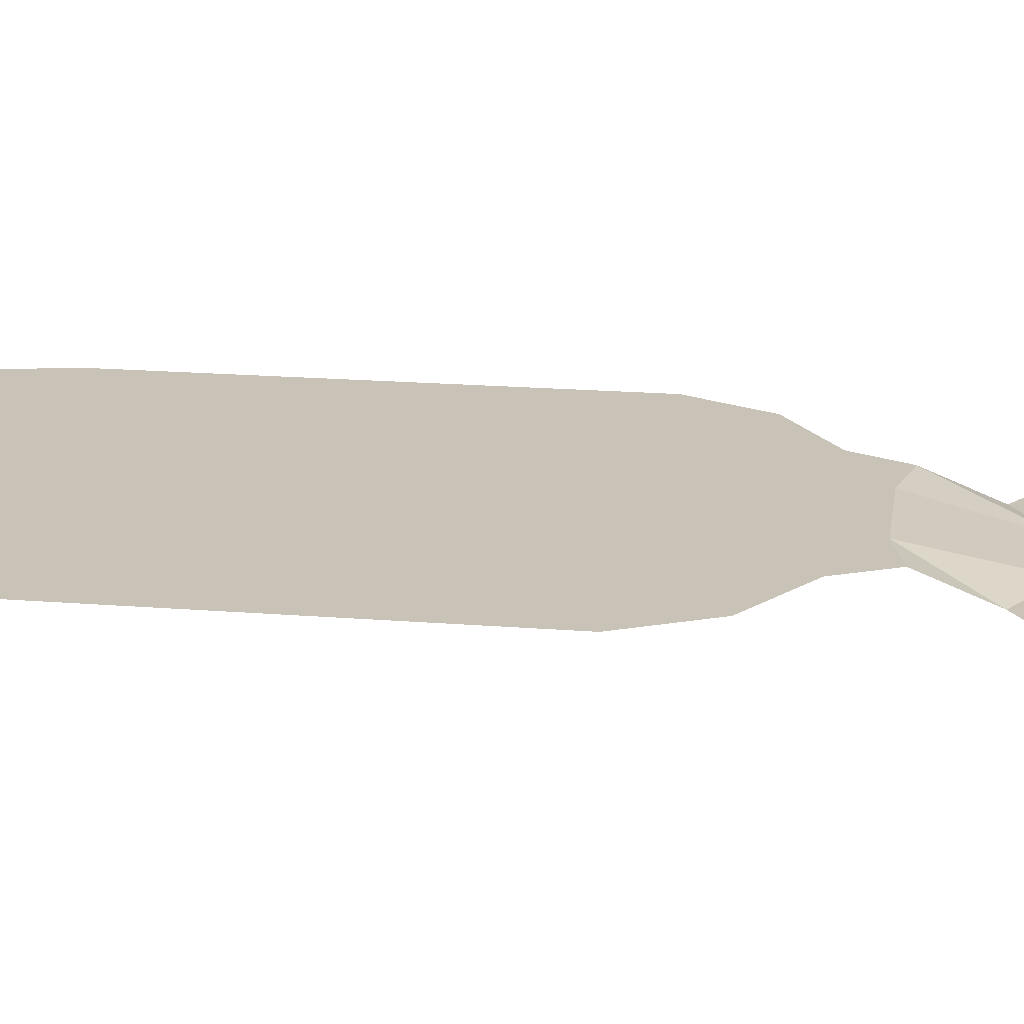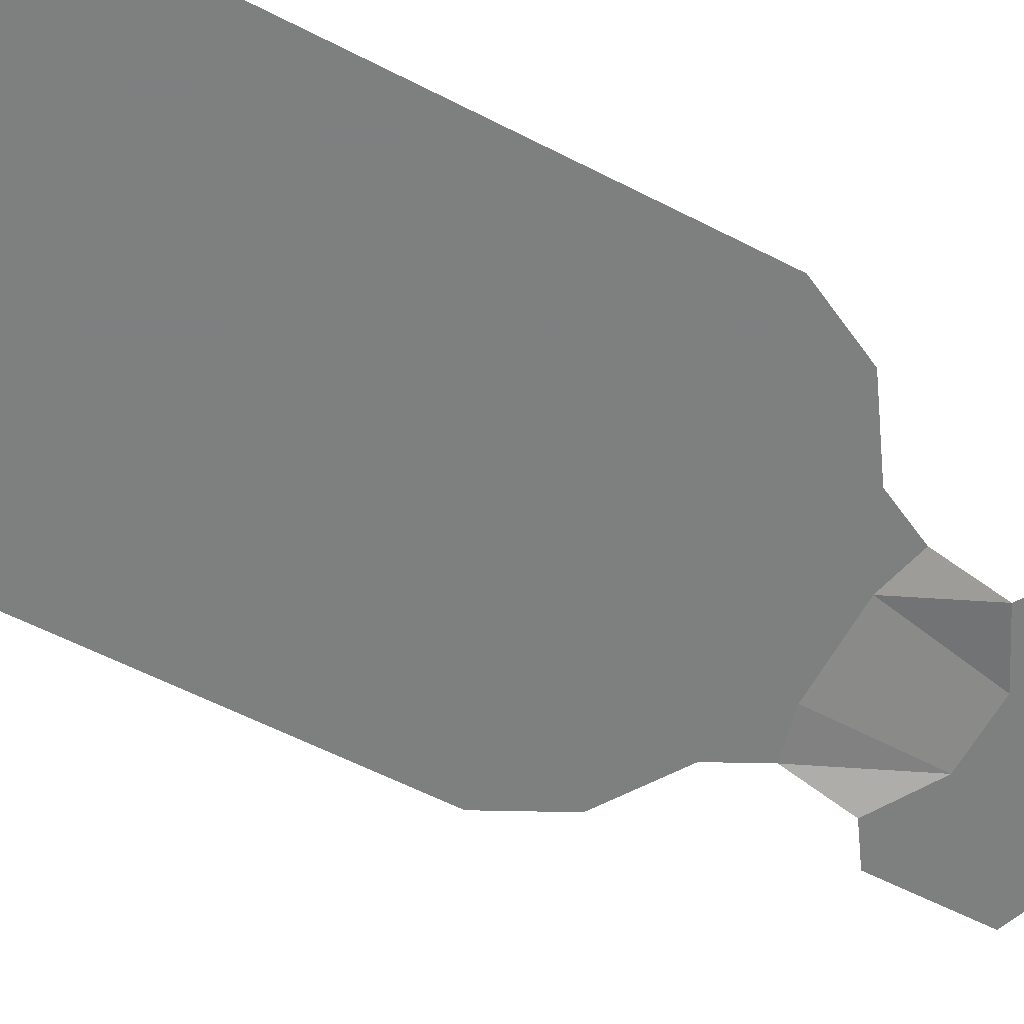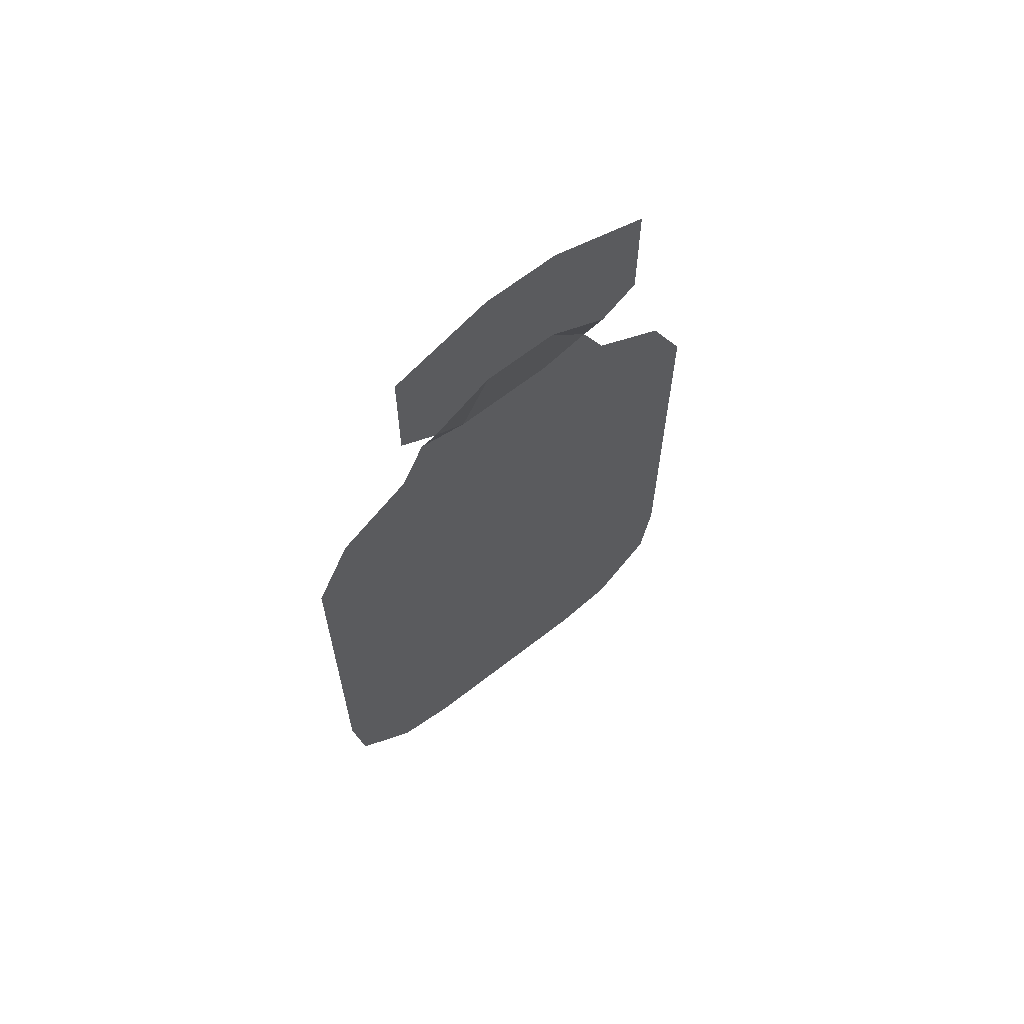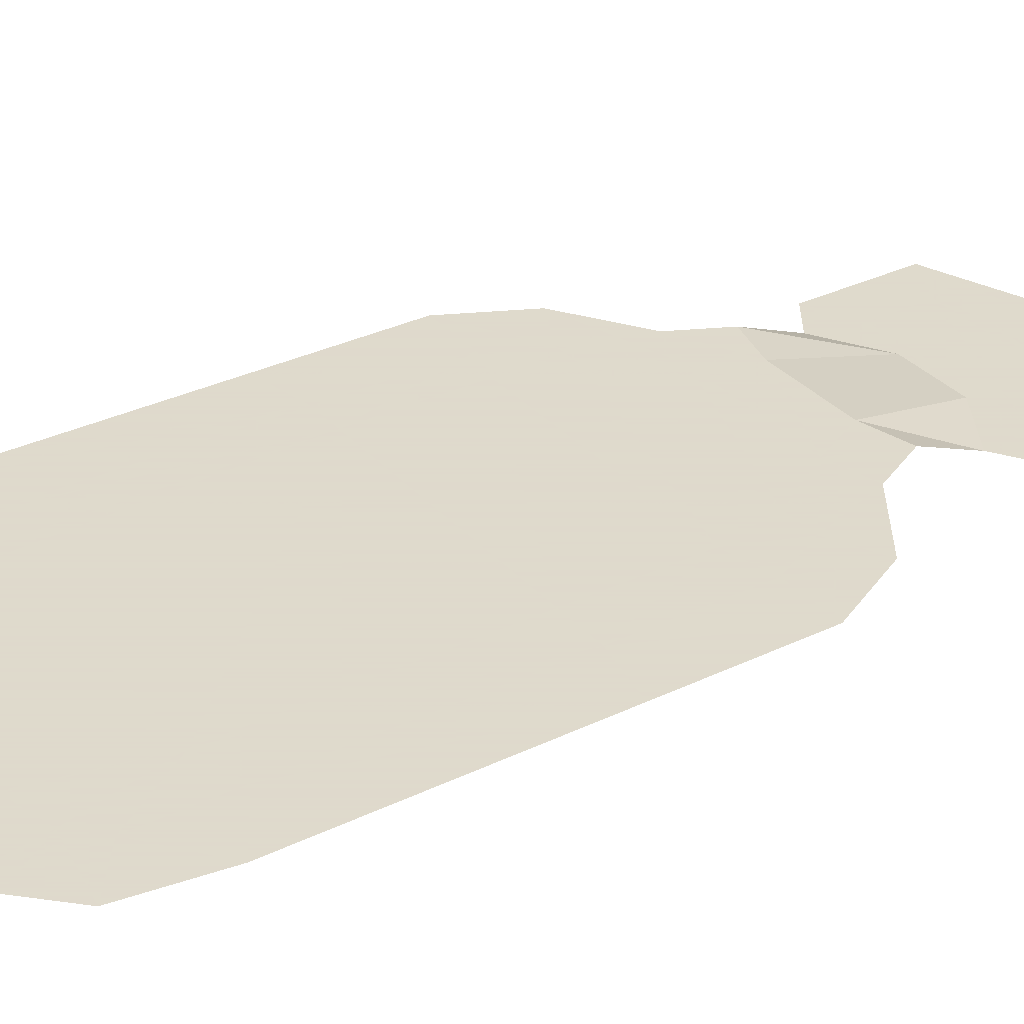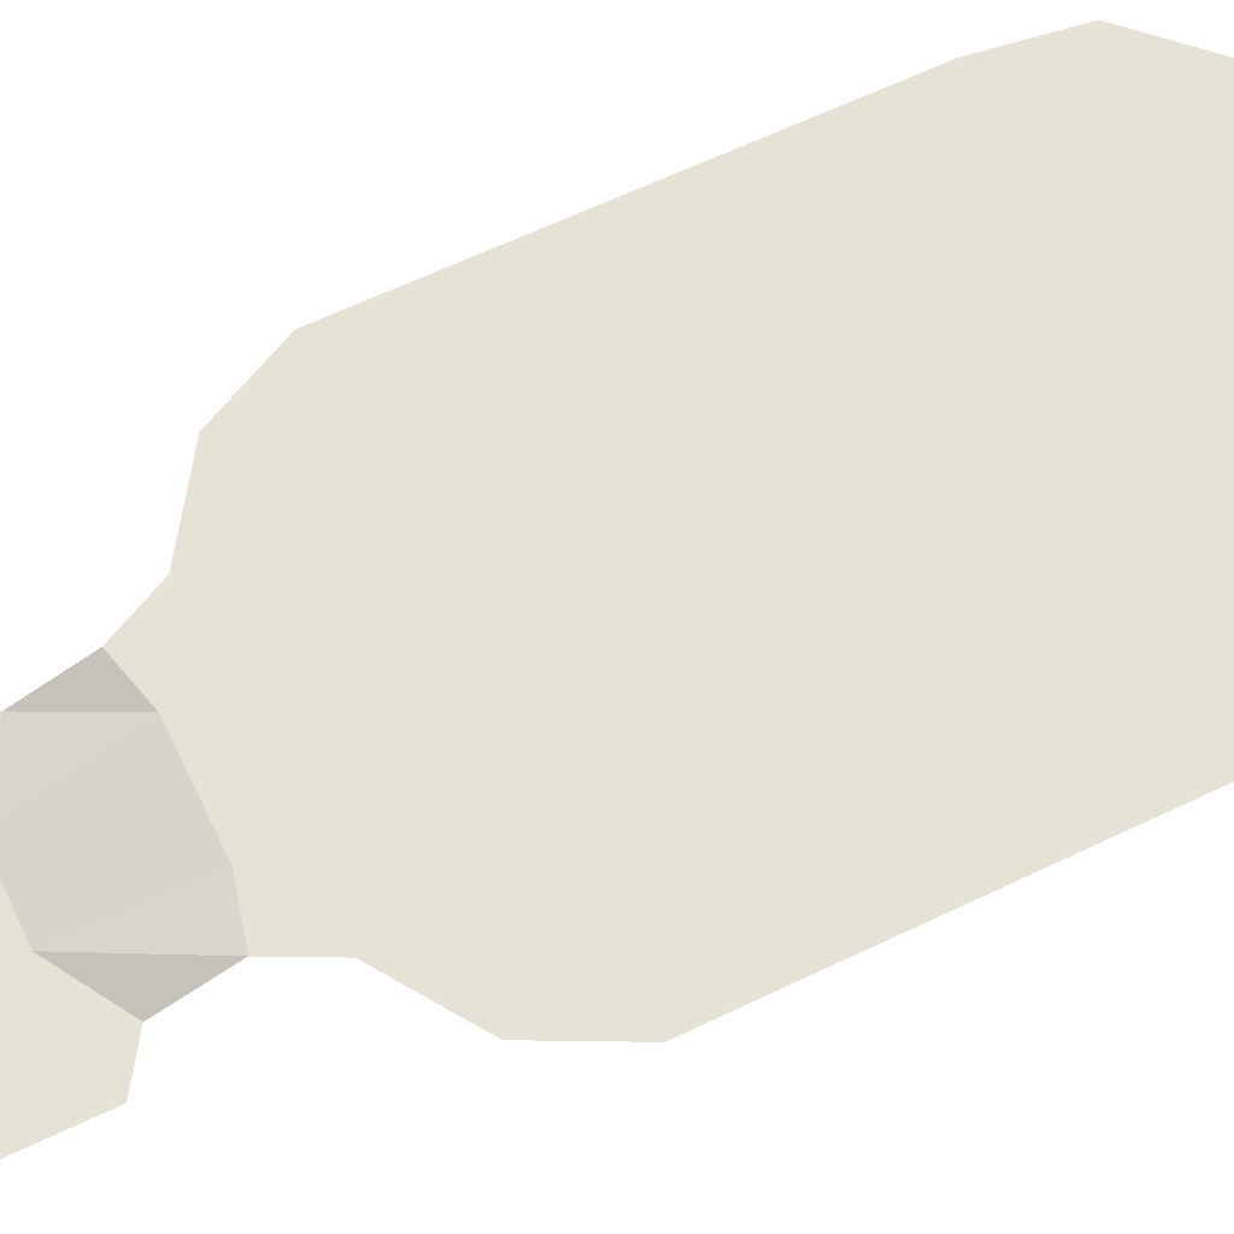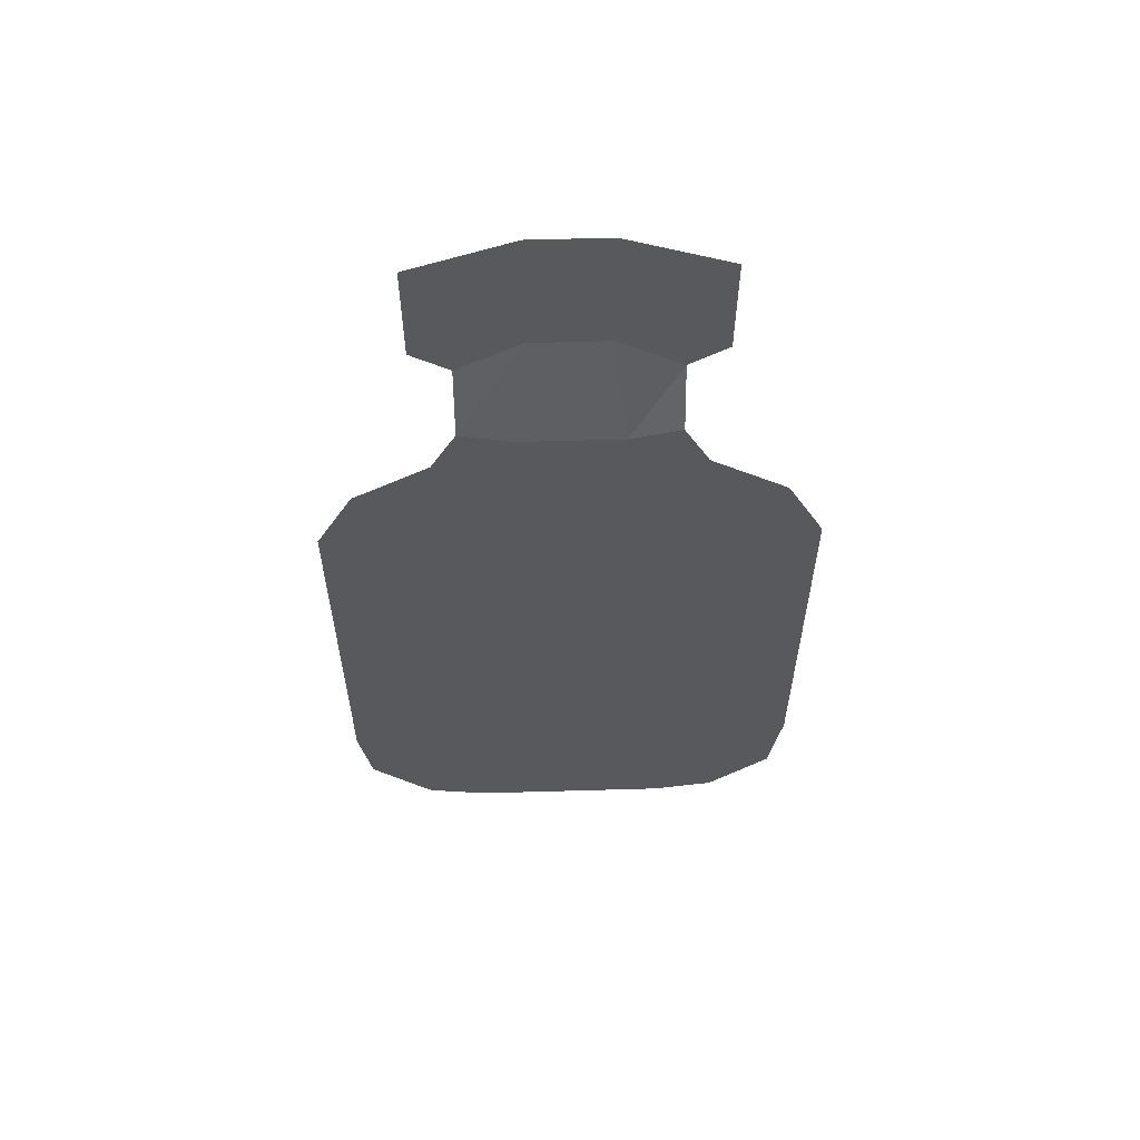
<metadata>
{"format":"obj","ext":"obj","renderer":"f3d","projection":"perspective","resolution":1024,"background":"white","views":[{"elev":19.4,"azim":-81.5,"up":"+Y"},{"elev":-59.6,"azim":-117.8,"up":"+Y"},{"elev":65.3,"azim":-38.2,"up":"+Z"},{"elev":32.4,"azim":-123.9,"up":"+Y"},{"elev":63.6,"azim":64.2,"up":"+Y"},{"elev":60.2,"azim":178.3,"up":"+Z"}]}
</metadata>
<code>
v 0.08594 0 -0.02344
v -0.07812 0 -0.02344
v -0.07812 0 -0.1875
v 0.08594 0 -0.1875
v 0.1094 0 -0.1797
v 0.1094 0 -0.02344
v 0.1094 0 0.0625
v 0.08594 0 0.05469
v -0.07812 0 0.05469
v -0.1094 0 -0.02344
v -0.1094 0 -0.1797
v -0.1094 0 -0.2344
v -0.09375 0 -0.25
v -0.0625 0 -0.2578
v 0.0625 0 -0.2578
v 0.1094 0 -0.2344
v 0.1406 0 -0.2578
v 0.1484 0 -0.2109
v 0.1484 0 -0.03125
v 0.1484 0 0.0625
v 0.09375 0 0.09375
v 0.07031 0 0.09375
v -0.07031 0 0.09375
v -0.09375 0 0.09375
v -0.1094 0 0.0625
v -0.1484 0 0.0625
v -0.1484 0 -0.03125
v -0.1484 0 -0.2031
v -0.1406 0 -0.2578
v -0.1016 0 -0.2969
v -0.0625 0 -0.3047
v 0.0625 0 -0.3047
v 0.09375 0 -0.25
v 0.1016 0 -0.2969
v -0.04688 0 0.1328
v 0.04688 0 0.1328
v 0.03125 0 0.1641
v -0.03125 0 0.1641
v -0.0625 0 0.1719
v -0.07812 0 0.1406
v 0.125 0 0.1094
v 0.07812 0 0.1406
v 0.0625 0 0.1719
v 0.02344 -0.01562 0.2344
v -0.02344 -0.01562 0.2344
v -0.0625 -0.01562 0.2109
v 0.05469 -0.01562 0.2422
v -0.05469 -0.01562 0.2422
v -0.08594 -0.01562 0.2266
v 0.05469 -0.01562 0.2812
v -0.05469 -0.01562 0.2812
v -0.08594 -0.01562 0.2969
v 0.02344 -0.01562 0.2891
v -0.02344 -0.01562 0.2891
v -0.02344 -0.01562 0.3203
v -0.125 0 0.1094
v 0.02344 -0.01562 0.3203
v 0.08594 -0.01562 0.2969
v 0.08594 -0.01562 0.2266
v 0.0625 -0.01562 0.2109
f 1 2 3
f 1 3 4
f 1 8 2
f 2 8 9
f 1 4 5
f 1 5 6
f 1 6 7
f 1 7 8
f 2 9 10
f 2 10 3
f 3 10 11
f 9 25 10
f 3 11 12
f 3 12 13
f 3 13 14
f 4 15 5
f 5 15 16
f 7 21 22
f 7 22 8
f 9 23 24
f 9 24 25
f 15 33 16
f 3 14 4
f 4 14 15
f 8 22 9
f 9 22 23
f 5 16 17
f 5 17 18
f 5 18 6
f 6 18 19
f 6 19 7
f 7 19 20
f 7 20 21
f 10 25 26
f 10 26 27
f 10 27 11
f 11 27 28
f 11 28 12
f 12 28 29
f 12 29 13
f 13 29 30
f 13 30 14
f 14 30 31
f 14 31 15
f 15 31 32
f 15 32 33
f 16 33 34
f 16 34 17
f 35 38 39
f 35 39 40
f 35 40 24
f 36 21 41
f 36 41 42
f 36 42 37
f 37 42 43
f 37 43 44
f 38 45 46
f 38 46 39
f 45 48 49
f 45 49 46
f 48 51 52
f 48 52 49
f 51 54 55
f 51 55 52
f 32 34 33
f 25 24 56
f 25 56 26
f 24 40 56
f 57 55 54
f 57 54 53
f 57 53 58
f 58 53 50
f 58 50 59
f 59 50 47
f 59 47 60
f 60 47 44
f 60 44 43
f 20 41 21
f 35 36 37
f 35 37 38
f 35 24 23
f 36 22 21
f 35 23 36
f 36 23 22
f 37 44 38
f 38 44 45
f 45 44 47
f 45 47 48
f 48 47 50
f 48 50 51
f 51 50 53
f 51 53 54

</code>
